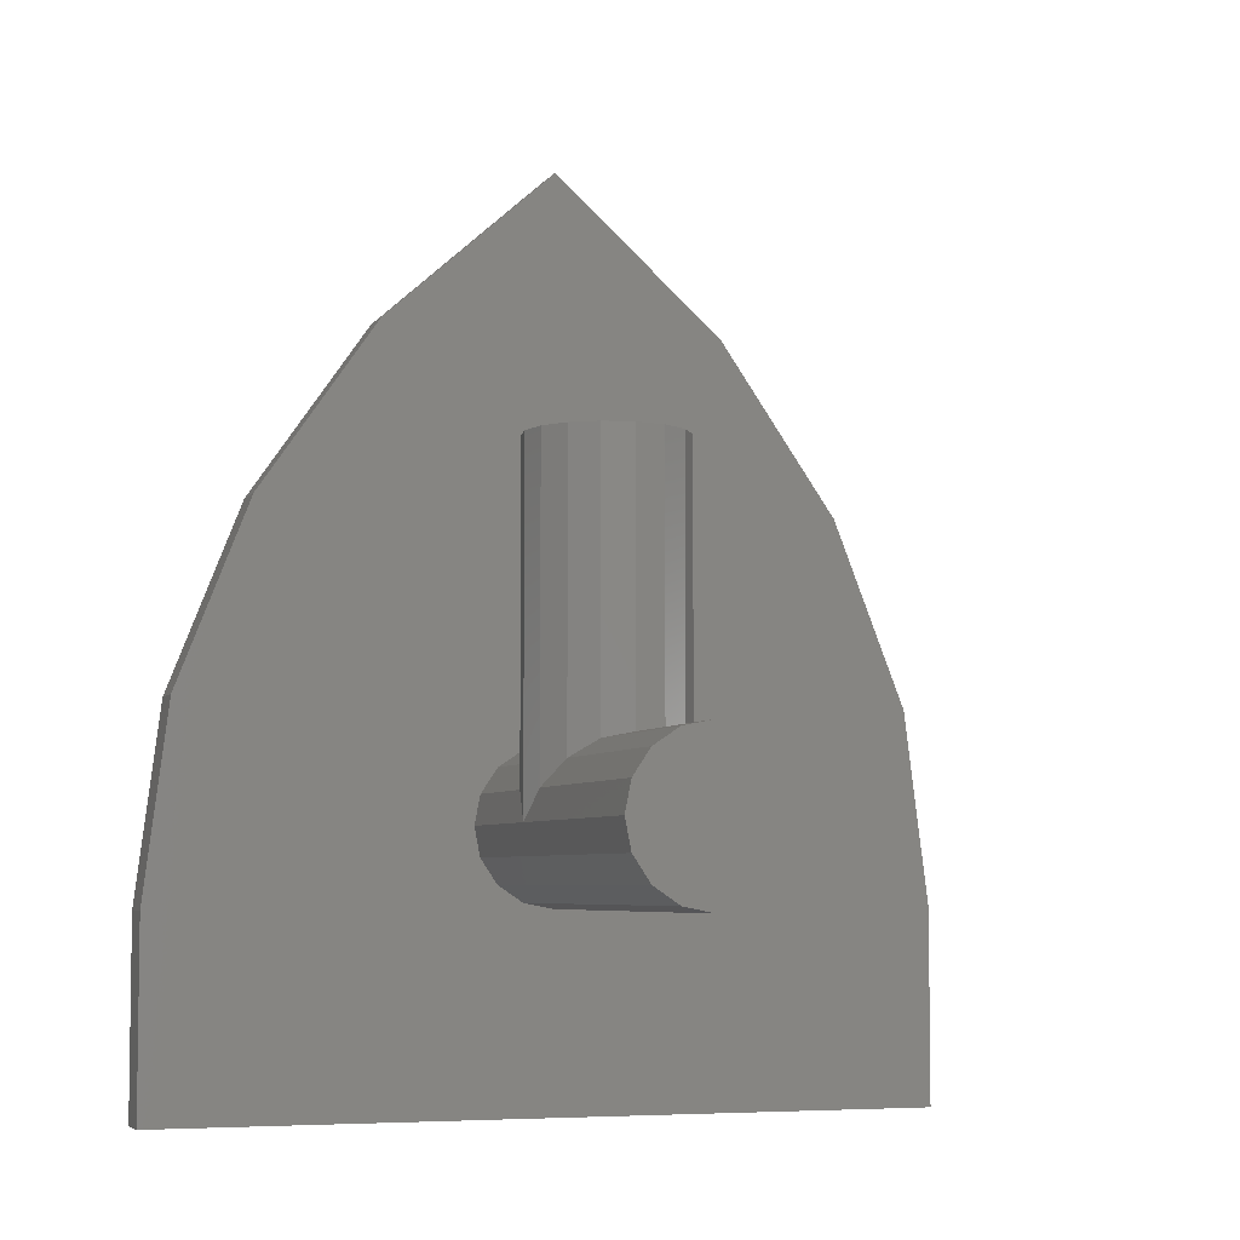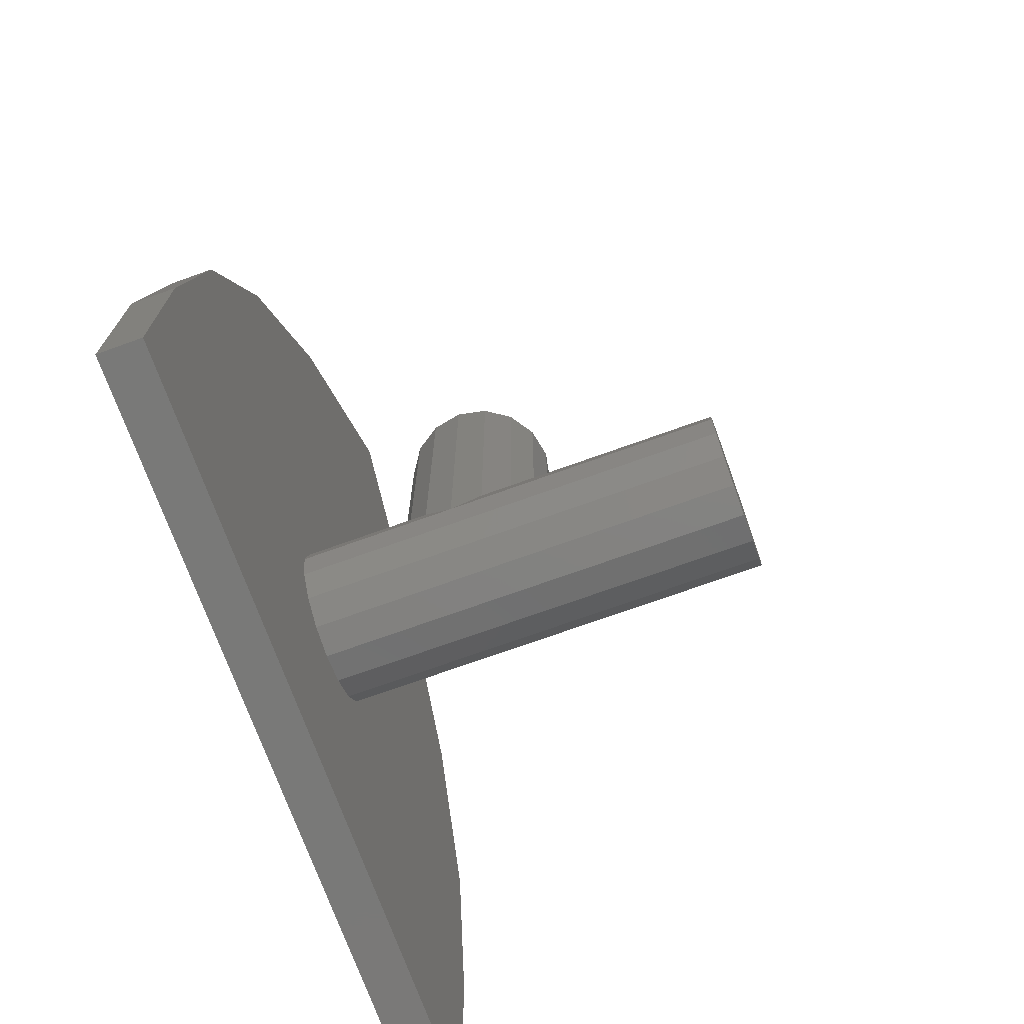
<metadata>
{"format":"stl","ext":"stl","renderer":"f3d","projection":"perspective","resolution":1024,"background":"white","views":[{"elev":-5.4,"azim":-19.1,"up":"+Y"},{"elev":-72.1,"azim":-70.2,"up":"+Y"}]}
</metadata>
<code>
# stl→obj: 343 verts, 656 faces
v 0 1.295 -0.4
v 0.3504 0.9828 -0.4
v -0.3504 0.9828 -0.4
v 0 1.295 -0.32
v -0.3504 0.9828 -0.32
v 0.3504 0.9828 -0.32
v -0.16 0 0.56
v -0.1478 -0.06123 0.56
v 0 0 0.56
v -0.1131 -0.1131 0.56
v -0.06123 -0.1478 0.56
v -0 -0.16 0.56
v 0.06123 -0.1478 0.56
v 0.1131 -0.1131 0.56
v 0.1478 -0.06123 0.56
v 0.16 -0 0.56
v 0.1478 0.06123 0.56
v 0.1131 0.1131 0.56
v 0.06123 0.1478 0.56
v 0 0.16 0.56
v -0.06123 0.1478 0.56
v -0.1131 0.1131 0.56
v -0.1478 0.06123 0.56
v 0.16 0.72 0
v 0.1478 0.72 -0.06123
v 0 0.72 0
v 0.1131 0.72 -0.1131
v 0.06123 0.72 -0.1478
v 0 0.72 -0.16
v -0.06123 0.72 -0.1478
v -0.1131 0.72 -0.1131
v -0.1478 0.72 -0.06123
v -0.16 0.72 -0
v -0.1478 0.72 0.06123
v -0.1131 0.72 0.1131
v -0.06123 0.72 0.1478
v -0 0.72 0.16
v 0.06123 0.72 0.1478
v 0.1131 0.72 0.1131
v 0.1478 0.72 0.06123
v 0.5972 0.6272 -0.4
v -0.5972 0.6272 -0.4
v 0.7488 0.2412 -0.4
v -0.7488 0.2412 -0.4
v 0.8 -0.16 -0.4
v -0.8 -0.16 -0.4
v 0.8 -0.56 -0.4
v -0.8 -0.56 -0.4
v 0.5972 0.6272 -0.32
v 0.7488 0.2412 -0.32
v 0.8 -0.16 -0.32
v 0.8 -0.56 -0.32
v -0.5972 0.6272 -0.32
v -0.7488 0.2412 -0.32
v -0.8 -0.16 -0.32
v -0.8 -0.56 -0.32
v 0.16 0 -0.32
v 0.16 0 0.56
v 0.1478 -0.06123 -0.32
v 0.1131 -0.1131 -0.32
v 0.06123 -0.1478 -0.32
v 0 -0.16 0.56
v 0 -0.16 -0.32
v -0.06123 -0.1478 -0.32
v -0.1131 -0.1131 -0.32
v -0.1478 -0.06123 -0.32
v -0.16 -0 0.56
v -0.16 -0 -0.32
v -0.1478 0.06123 -0.32
v -0.1131 0.1131 -0.32
v -0.06123 0.1478 -0.32
v -0 0.16 0.56
v -0 0.16 -0.32
v 0.06123 0.1478 -0.32
v 0.1131 0.1131 -0.32
v 0.1478 0.06123 -0.32
v 0.16 0 0
v 0.1478 0 0.06123
v 0.1131 0 0.1131
v 0.06123 0 0.1478
v -0 0 0.16
v -0.06123 0 0.1478
v -0.1131 0 0.1131
v -0.1478 0 0.06123
v -0.16 0 -0
v -0.1478 0 -0.06123
v -0.1131 0 -0.1131
v -0.06123 0 -0.1478
v 0 0 -0.16
v 0.06123 0 -0.1478
v 0.1131 0 -0.1131
v 0.1478 0 -0.06123
v -0.384 0.5192 -0.41
v -0.3244 0.4964 -0.41
v -0.3472 0.28 -0.41
v -0.384 0.3076 -0.41
v -0.2644 0.4364 -0.41
v -0.3012 0.2708 -0.41
v -0.2368 0.3536 -0.41
v -0.2552 0.294 -0.41
v -0.4208 0.28 -0.41
v -0.444 0.4964 -0.41
v -0.4668 0.2708 -0.41
v -0.5036 0.4364 -0.41
v -0.5128 0.294 -0.41
v -0.5312 0.3536 -0.41
v 0.4856 0.1836 -0.41
v 0.5452 0.1604 -0.41
v 0.5224 -0.0556 -0.41
v 0.4856 -0.028 -0.41
v 0.6048 0.1008 -0.41
v 0.568 -0.0648 -0.41
v 0.6324 0.018 -0.41
v 0.614 -0.042 -0.41
v 0.4488 -0.0556 -0.41
v 0.4256 0.1604 -0.41
v 0.4028 -0.0648 -0.41
v 0.366 0.1008 -0.41
v 0.3564 -0.042 -0.41
v 0.3384 0.018 -0.41
v -0.1676 -0.1892 -0.41
v -0.1496 -0.166 -0.41
v -0.1128 -0.2168 -0.41
v -0.1588 -0.2076 -0.41
v -0.1036 -0.166 -0.41
v -0.0664 -0.2168 -0.41
v -0.0528 -0.1752 -0.41
v -0.0392 -0.2028 -0.41
v -0.0344 -0.1892 -0.41
v -0.0664 -0.3596 -0.41
v -0.1264 -0.3456 -0.41
v -0.028 -0.292 -0.41
v -0.028 -0.324 -0.41
v -0.1588 -0.3228 -0.41
v -0.1724 -0.2904 -0.41
v -0.1588 -0.2492 -0.41
v -0.028 -0.26 -0.41
v -0.122 -0.2444 -0.41
v -0.0344 -0.24 -0.41
v -0.0068 -0.2168 -0.41
v 0.004 -0.26 -0.41
v -0.0024 -0.1752 -0.41
v 0.0484 -0.2168 -0.41
v 0.0392 -0.1568 -0.41
v -0.03 -0.1568 -0.41
v -0.0024 -0.1248 -0.41
v -0.0712 -0.1476 -0.41
v -0.0664 -0.1112 -0.41
v -0.1264 -0.1432 -0.41
v -0.1264 -0.1112 -0.41
v 0.036 -0.26 -0.41
v 0.0532 -0.2628 -0.41
v 0.036 -0.292 -0.41
v 0.0852 -0.272 -0.41
v 0.1128 -0.2952 -0.41
v 0.1176 -0.318 -0.41
v 0.036 -0.324 -0.41
v 0.0992 -0.3412 -0.41
v 0.0256 -0.3596 -0.41
v 0.004 -0.324 -0.41
v 0.1268 -0.272 -0.41
v 0.0992 -0.2492 -0.41
v 0.1636 -0.1568 -0.41
v 0.1496 -0.226 -0.41
v 0.076 -0.24 -0.41
v 0.0716 -0.18 -0.41
v 0.0576 -0.1296 -0.41
v 0.1728 -0.088 -0.41
v 0.0208 -0.0972 -0.41
v 0.1588 -0.0052 -0.41
v 0.0116 0.05 -0.41
v 0.1268 0.0684 -0.41
v 0.044 0.0732 -0.41
v 0.0944 0.1052 -0.41
v 0.0624 0.1236 -0.41
v -0.0344 -0.0836 -0.41
v -0.0252 0.0456 -0.41
v -0.1036 -0.0744 -0.41
v -0.0756 0.0548 -0.41
v -0.154 -0.0648 -0.41
v -0.1128 0.0776 -0.41
v -0.1816 -0.028 -0.41
v -0.154 0.096 -0.41
v -0.2092 -0.0008 -0.41
v -0.2 0.0916 -0.41
v -0.232 0.0316 -0.41
v -0.2228 0.0684 -0.41
v -0.2368 0.004 -0.41
v -0.2 -0.042 -0.41
v -0.2644 -0.1112 -0.41
v -0.306 -0.0604 -0.41
v -0.3152 -0.1752 -0.41
v -0.3612 -0.1156 -0.41
v -0.2368 -0.1296 -0.41
v -0.292 -0.2028 -0.41
v -0.2184 -0.1616 -0.41
v -0.2552 -0.2076 -0.41
v -0.2276 -0.1892 -0.41
v -0.338 -0.2028 -0.41
v -0.3932 -0.1248 -0.41
v -0.3748 -0.2168 -0.41
v -0.4164 -0.1524 -0.41
v -0.4072 -0.212 -0.41
v -0.4208 -0.1844 -0.41
v -0.3888 -0.088 -0.41
v -0.3196 -0.028 -0.41
v -0.4024 -0.0556 -0.41
v -0.352 -0.0144 -0.41
v -0.3888 -0.0236 -0.41
v -0.0024 0.0684 -0.41
v -0.0392 0.0684 -0.41
v -0.08036 0.0868 -0.41
v 0.03 0.096 -0.41
v -0.1264 0.1144 -0.41
v 0.044 0.1468 -0.41
v -0.2092 0.202 -0.41
v -0.108 0.1972 -0.41
v -0.186 0.1192 -0.41
v -0.3012 0.1512 -0.41
v -0.2692 0.1008 -0.41
v -0.3656 0.1192 -0.41
v -0.3932 0.1376 -0.41
v -0.3196 0.1836 -0.41
v -0.4024 0.1652 -0.41
v -0.3472 0.202 -0.41
v -0.3888 0.1928 -0.41
v -0.2552 0.0732 -0.41
v -0.3336 0.0548 -0.41
v -0.2828 0.0132 -0.41
v -0.3152 0.0272 -0.41
v -0.2552 0.0272 -0.41
v -0.3472 0.0316 -0.41
v -0.398 0.11 -0.41
v -0.384 0.0132 -0.41
v -0.4256 0.096 -0.41
v -0.4164 0.0224 -0.41
v -0.4348 0.0592 -0.41
v -0.08036 0.2296 -0.41
v 0.0808 0.2112 -0.41
v -0.0756 0.3032 -0.41
v -0.0112 0.3168 -0.41
v 0.03 0.3628 -0.41
v 0.1268 0.248 -0.41
v 0.1772 0.3492 -0.41
v 0.1772 0.2524 -0.41
v 0.2232 0.3032 -0.41
v 0.2232 0.202 -0.41
v 0.2784 0.2388 -0.41
v 0.2924 0.1696 -0.41
v 0.2832 0.0916 -0.41
v 0.2324 0.1376 -0.41
v 0.2416 -0.0008 -0.41
v 0.2048 0.0684 -0.41
v 0.228 -0.0604 -0.41
v 0.1864 -0.0236 -0.41
v 0.2324 -0.1156 -0.41
v 0.1912 -0.1064 -0.41
v 0.2556 -0.134 -0.41
v 0.2324 -0.1844 -0.41
v 0.2924 -0.0972 -0.41
v 0.3336 -0.1752 -0.41
v 0.3384 -0.0836 -0.41
v 0.3844 -0.1616 -0.41
v 0.3936 -0.0928 -0.41
v 0.4164 -0.1432 -0.41
v 0.4164 -0.1156 -0.41
v 0.3752 -0.272 -0.41
v 0.3292 -0.2628 -0.41
v 0.3796 -0.1844 -0.41
v 0.4212 -0.2628 -0.41
v 0.4256 -0.18 -0.41
v 0.458 -0.2028 -0.41
v 0.4624 -0.2352 -0.41
v 0.3476 -0.2952 -0.41
v 0.2324 -0.2536 -0.41
v 0.352 -0.3272 -0.41
v 0.2692 -0.3228 -0.41
v 0.3292 -0.3504 -0.41
v 0.2968 -0.3456 -0.41
v 0.0532 0.4364 -0.41
v 0.182 0.4044 -0.41
v 0.0852 0.4916 -0.41
v 0.228 0.4456 -0.41
v 0.1268 0.5468 -0.41
v 0.2416 0.5376 -0.41
v 0.1268 0.6064 -0.41
v 0.228 0.6296 -0.41
v 0.0348 0.6664 -0.41
v 0.1912 0.6664 -0.41
v 0.0348 0.6064 -0.41
v 0.0164 0.648 -0.41
v -0.1264 0.2296 -0.41
v -0.2092 0.2296 -0.41
v -0.1724 0.2756 -0.41
v -0.0988 0.2432 -0.41
v -0.0988 0.294 -0.41
v -0.0208 0.3444 -0.41
v -0.0848 0.3308 -0.41
v -0.1264 0.3764 -0.41
v 0.0164 0.3904 -0.41
v -0.0208 0.5056 -0.41
v 0.03 0.4412 -0.41
v -0.1632 0.4456 -0.41
v -0.1676 0.602 -0.41
v -0.1312 0.6664 -0.41
v -0.2692 0.602 -0.41
v -0.2968 0.6664 -0.41
v -0.292 0.6248 -0.41
v 0.68 -0.44 -0.41
v -0.68 -0.44 -0.41
v -0.676 -0.16 -0.41
v -0.62 0.24 -0.41
v -0.468 0.628 -0.41
v -0.216 0.98 -0.41
v 0 1.18 -0.41
v 0.216 0.98 -0.41
v 0.468 0.628 -0.41
v 0.62 0.24 -0.41
v 0.68 -0.16 -0.41
v 0.8 -0.56 -0.41
v -0.8 -0.56 -0.41
v -0.8 -0.16 -0.41
v -0.7488 0.2412 -0.41
v -0.5972 0.6272 -0.41
v -0.3504 0.9828 -0.41
v 0 1.295 -0.41
v 0.3504 0.9828 -0.41
v 0.5972 0.6272 -0.41
v 0.7488 0.2412 -0.41
v 0.8 -0.16 -0.41
v 0.004 -0.292 -0.41
v -0.02556 -0.2798 -0.41
v -0.01863 -0.2694 -0.41
v -0.008246 -0.2624 -0.41
v 0.01625 -0.2624 -0.41
v 0.02663 -0.2694 -0.41
v 0.03356 -0.2798 -0.41
v 0.03356 -0.3042 -0.41
v 0.02663 -0.3146 -0.41
v 0.01625 -0.3216 -0.41
v -0.008246 -0.3216 -0.41
v -0.01863 -0.3146 -0.41
v -0.02556 -0.3042 -0.41
f 1 2 3
f 4 5 6
f 7 8 9
f 8 10 9
f 10 11 9
f 11 12 9
f 12 13 9
f 13 14 9
f 14 15 9
f 15 16 9
f 16 17 9
f 17 18 9
f 18 19 9
f 19 20 9
f 20 21 9
f 21 22 9
f 22 23 9
f 23 7 9
f 24 25 26
f 25 27 26
f 27 28 26
f 28 29 26
f 29 30 26
f 30 31 26
f 31 32 26
f 32 33 26
f 33 34 26
f 34 35 26
f 35 36 26
f 36 37 26
f 37 38 26
f 38 39 26
f 39 40 26
f 40 24 26
f 2 41 42
f 2 42 3
f 41 43 44
f 41 44 42
f 43 45 46
f 43 46 44
f 45 47 48
f 45 48 46
f 4 6 2
f 4 2 1
f 6 49 41
f 6 41 2
f 49 50 43
f 49 43 41
f 50 51 45
f 50 45 43
f 51 52 47
f 51 47 45
f 1 3 5
f 1 5 4
f 3 42 53
f 3 53 5
f 42 44 54
f 42 54 53
f 44 46 55
f 44 55 54
f 46 48 56
f 46 56 55
f 5 53 49
f 5 49 6
f 53 54 50
f 53 50 49
f 54 55 51
f 54 51 50
f 55 56 52
f 55 52 51
f 57 58 15
f 57 15 59
f 59 15 14
f 59 14 60
f 60 14 13
f 60 13 61
f 61 13 62
f 61 62 63
f 63 62 11
f 63 11 64
f 64 11 10
f 64 10 65
f 65 10 8
f 65 8 66
f 66 8 67
f 66 67 68
f 68 67 23
f 68 23 69
f 69 23 22
f 69 22 70
f 70 22 21
f 70 21 71
f 71 21 72
f 71 72 73
f 73 72 19
f 73 19 74
f 74 19 18
f 74 18 75
f 75 18 17
f 75 17 76
f 76 17 58
f 76 58 57
f 77 24 40
f 77 40 78
f 78 40 39
f 78 39 79
f 79 39 38
f 79 38 80
f 80 38 37
f 80 37 81
f 81 37 36
f 81 36 82
f 82 36 35
f 82 35 83
f 83 35 34
f 83 34 84
f 84 34 33
f 84 33 85
f 85 33 32
f 85 32 86
f 86 32 31
f 86 31 87
f 87 31 30
f 87 30 88
f 88 30 29
f 88 29 89
f 89 29 28
f 89 28 90
f 90 28 27
f 90 27 91
f 91 27 25
f 91 25 92
f 92 25 24
f 92 24 77
f 56 48 47
f 56 47 52
f 93 94 95
f 95 96 93
f 94 97 98
f 98 95 94
f 97 99 100
f 100 98 97
f 93 96 101
f 101 102 93
f 102 101 103
f 103 104 102
f 104 103 105
f 105 106 104
f 107 108 109
f 109 110 107
f 108 111 112
f 112 109 108
f 111 113 114
f 114 112 111
f 107 110 115
f 115 116 107
f 116 115 117
f 117 118 116
f 118 117 119
f 119 120 118
f 121 122 123
f 123 124 121
f 122 125 126
f 126 123 122
f 125 127 128
f 128 126 125
f 128 127 129
f 130 131 132
f 132 133 130
f 131 134 135
f 135 132 131
f 132 135 136
f 136 137 132
f 136 138 139
f 139 137 136
f 137 139 140
f 140 141 137
f 141 140 142
f 142 143 141
f 143 142 144
f 142 145 146
f 146 144 142
f 145 147 148
f 148 146 145
f 147 149 150
f 150 148 147
f 151 141 143
f 143 152 153
f 153 151 143
f 152 154 155
f 155 153 152
f 153 155 156
f 156 157 153
f 156 158 159
f 159 157 156
f 157 159 130
f 130 160 157
f 161 162 163
f 163 164 161
f 162 165 166
f 166 163 162
f 163 166 167
f 167 168 163
f 168 167 169
f 169 170 168
f 170 169 171
f 171 172 170
f 171 173 174
f 174 172 171
f 173 175 174
f 171 169 176
f 176 177 171
f 177 176 178
f 178 179 177
f 179 178 180
f 180 181 179
f 180 182 183
f 183 181 180
f 183 182 184
f 184 185 183
f 185 184 186
f 186 187 185
f 188 189 190
f 190 191 188
f 191 190 192
f 192 193 191
f 190 194 195
f 195 192 190
f 194 196 197
f 197 195 194
f 197 196 198
f 192 199 200
f 200 193 192
f 199 201 202
f 202 200 199
f 201 203 204
f 204 202 201
f 193 205 206
f 206 191 193
f 205 207 208
f 208 206 205
f 207 209 208
f 210 211 212
f 212 213 210
f 213 212 214
f 214 215 213
f 215 214 216
f 216 217 215
f 214 218 219
f 219 216 214
f 218 220 221
f 221 219 218
f 219 221 222
f 222 223 219
f 223 222 224
f 224 225 223
f 224 226 225
f 221 220 227
f 227 228 221
f 228 227 229
f 229 230 228
f 229 227 231
f 228 232 233
f 233 221 228
f 232 234 235
f 235 233 232
f 234 236 237
f 237 235 234
f 217 238 239
f 239 215 217
f 238 240 241
f 241 239 238
f 239 241 242
f 242 243 239
f 242 244 245
f 245 243 242
f 244 246 247
f 247 245 244
f 246 248 249
f 249 247 246
f 247 249 250
f 250 251 247
f 251 250 252
f 252 253 251
f 253 252 254
f 254 255 253
f 255 254 256
f 256 257 255
f 257 256 258
f 258 259 257
f 259 258 260
f 260 261 259
f 261 260 262
f 262 263 261
f 262 264 265
f 265 263 262
f 265 264 266
f 259 261 267
f 267 268 259
f 261 269 270
f 270 267 261
f 269 271 272
f 272 270 269
f 270 272 273
f 259 268 274
f 274 275 259
f 275 274 276
f 276 277 275
f 277 276 278
f 278 279 277
f 242 280 281
f 281 244 242
f 280 282 283
f 283 281 280
f 282 284 285
f 285 283 282
f 284 286 287
f 287 285 284
f 287 286 288
f 288 289 287
f 288 286 290
f 290 291 288
f 292 293 294
f 294 295 292
f 295 294 296
f 297 298 299
f 299 300 297
f 300 299 301
f 301 302 300
f 299 303 304
f 304 301 299
f 301 304 305
f 304 306 307
f 307 305 304
f 306 308 307
f 309 310 130
f 130 159 309
f 310 131 130
f 310 134 131
f 310 135 134
f 135 310 197
f 197 136 135
f 197 310 199
f 199 195 197
f 195 199 192
f 310 201 199
f 310 203 201
f 203 310 311
f 311 204 203
f 204 311 202
f 311 207 205
f 205 202 311
f 202 205 200
f 200 205 193
f 207 311 237
f 237 236 207
f 311 312 235
f 235 237 311
f 312 224 222
f 222 235 312
f 235 222 233
f 233 222 221
f 224 312 105
f 105 103 224
f 312 106 105
f 106 312 313
f 313 104 106
f 104 313 102
f 102 313 308
f 308 93 102
f 308 313 307
f 313 314 307
f 307 314 315
f 315 305 307
f 305 315 316
f 316 288 305
f 289 288 316
f 316 317 287
f 287 289 316
f 285 287 317
f 285 317 246
f 246 283 285
f 283 246 244
f 244 281 283
f 317 318 248
f 248 246 317
f 318 107 116
f 116 248 318
f 108 107 318
f 111 108 318
f 113 111 318
f 319 113 318
f 319 114 113
f 319 112 114
f 112 319 266
f 266 109 112
f 266 319 271
f 271 265 266
f 265 271 269
f 269 263 265
f 269 261 263
f 266 115 110
f 110 109 266
f 266 264 117
f 117 115 266
f 264 262 119
f 119 117 264
f 262 260 120
f 120 119 262
f 120 260 254
f 254 252 120
f 260 258 256
f 256 254 260
f 252 250 118
f 118 120 252
f 250 249 116
f 116 118 250
f 116 249 248
f 272 271 319
f 272 319 309
f 309 273 272
f 273 309 276
f 276 270 273
f 270 276 274
f 274 267 270
f 274 268 267
f 309 278 276
f 278 309 159
f 159 279 278
f 159 158 277
f 277 279 159
f 158 156 277
f 277 156 155
f 155 161 277
f 161 155 154
f 154 162 161
f 162 154 152
f 152 165 162
f 130 133 160
f 152 143 166
f 166 165 152
f 143 144 167
f 167 166 143
f 144 146 169
f 169 167 144
f 169 146 148
f 148 176 169
f 176 148 150
f 150 178 176
f 150 180 178
f 180 150 190
f 190 189 180
f 190 150 149
f 149 194 190
f 194 149 122
f 122 196 194
f 122 149 147
f 147 125 122
f 125 147 145
f 145 127 125
f 127 145 142
f 142 129 127
f 142 140 128
f 128 129 142
f 140 139 126
f 126 128 140
f 139 138 123
f 123 126 139
f 123 138 136
f 136 124 123
f 136 197 198
f 198 124 136
f 124 198 196
f 196 121 124
f 121 196 122
f 180 189 184
f 184 182 180
f 189 188 186
f 186 184 189
f 186 188 229
f 229 231 186
f 188 191 206
f 206 229 188
f 229 206 208
f 208 230 229
f 208 232 228
f 228 230 208
f 232 208 209
f 209 234 232
f 234 209 207
f 207 236 234
f 231 227 187
f 187 186 231
f 227 220 185
f 185 187 227
f 220 218 183
f 183 185 220
f 218 214 181
f 181 183 218
f 214 212 179
f 179 181 214
f 212 211 177
f 177 179 212
f 211 210 171
f 171 177 211
f 171 210 213
f 213 173 171
f 173 213 215
f 215 175 173
f 215 239 174
f 174 175 215
f 239 243 172
f 172 174 239
f 243 245 247
f 247 172 243
f 247 251 253
f 253 172 247
f 172 253 255
f 255 170 172
f 170 255 257
f 257 168 170
f 168 257 259
f 259 163 168
f 259 275 164
f 164 163 259
f 275 277 161
f 161 164 275
f 103 101 226
f 226 224 103
f 101 96 95
f 95 226 101
f 226 95 98
f 98 225 226
f 225 98 216
f 216 223 225
f 219 223 216
f 216 98 100
f 100 293 216
f 293 292 217
f 217 216 293
f 217 292 295
f 295 238 217
f 295 296 240
f 240 238 295
f 240 296 99
f 99 298 240
f 240 298 297
f 297 241 240
f 241 297 300
f 300 242 241
f 242 300 302
f 302 280 242
f 280 302 301
f 301 282 280
f 282 301 290
f 290 284 282
f 284 290 286
f 290 301 305
f 305 291 290
f 291 305 288
f 293 100 99
f 99 294 293
f 294 99 296
f 298 99 97
f 97 299 298
f 299 97 94
f 94 303 299
f 303 94 306
f 306 304 303
f 94 93 308
f 308 306 94
f 320 321 310
f 310 309 320
f 321 322 311
f 311 310 321
f 322 323 312
f 312 311 322
f 323 324 313
f 313 312 323
f 324 325 314
f 314 313 324
f 314 325 326
f 326 315 314
f 315 326 327
f 327 316 315
f 316 327 328
f 328 317 316
f 317 328 329
f 329 318 317
f 318 329 330
f 330 319 318
f 319 330 320
f 320 309 319
f 1 3 2
f 321 320 47
f 321 47 48
f 322 321 48
f 322 48 46
f 45 47 320
f 45 320 330
f 323 322 46
f 323 46 44
f 43 45 330
f 43 330 329
f 324 323 44
f 324 44 42
f 41 43 329
f 41 329 328
f 325 324 42
f 325 42 3
f 2 41 328
f 2 328 327
f 326 325 3
f 326 3 1
f 1 2 327
f 1 327 326
f 3 42 41
f 3 41 2
f 42 44 43
f 42 43 41
f 44 46 45
f 44 45 43
f 46 48 47
f 46 47 45
f 331 132 332
f 331 332 333
f 331 333 334
f 331 334 141
f 331 141 335
f 331 335 336
f 331 336 337
f 331 337 153
f 331 153 338
f 331 338 339
f 331 339 340
f 331 340 160
f 331 160 341
f 331 341 342
f 331 342 343
f 331 343 132
f 137 141 334
f 137 334 333
f 137 333 332
f 137 332 132
f 151 153 337
f 151 337 336
f 151 336 335
f 151 335 141
f 157 160 340
f 157 340 339
f 157 339 338
f 157 338 153
f 133 132 343
f 133 343 342
f 133 342 341
f 133 341 160

</code>
